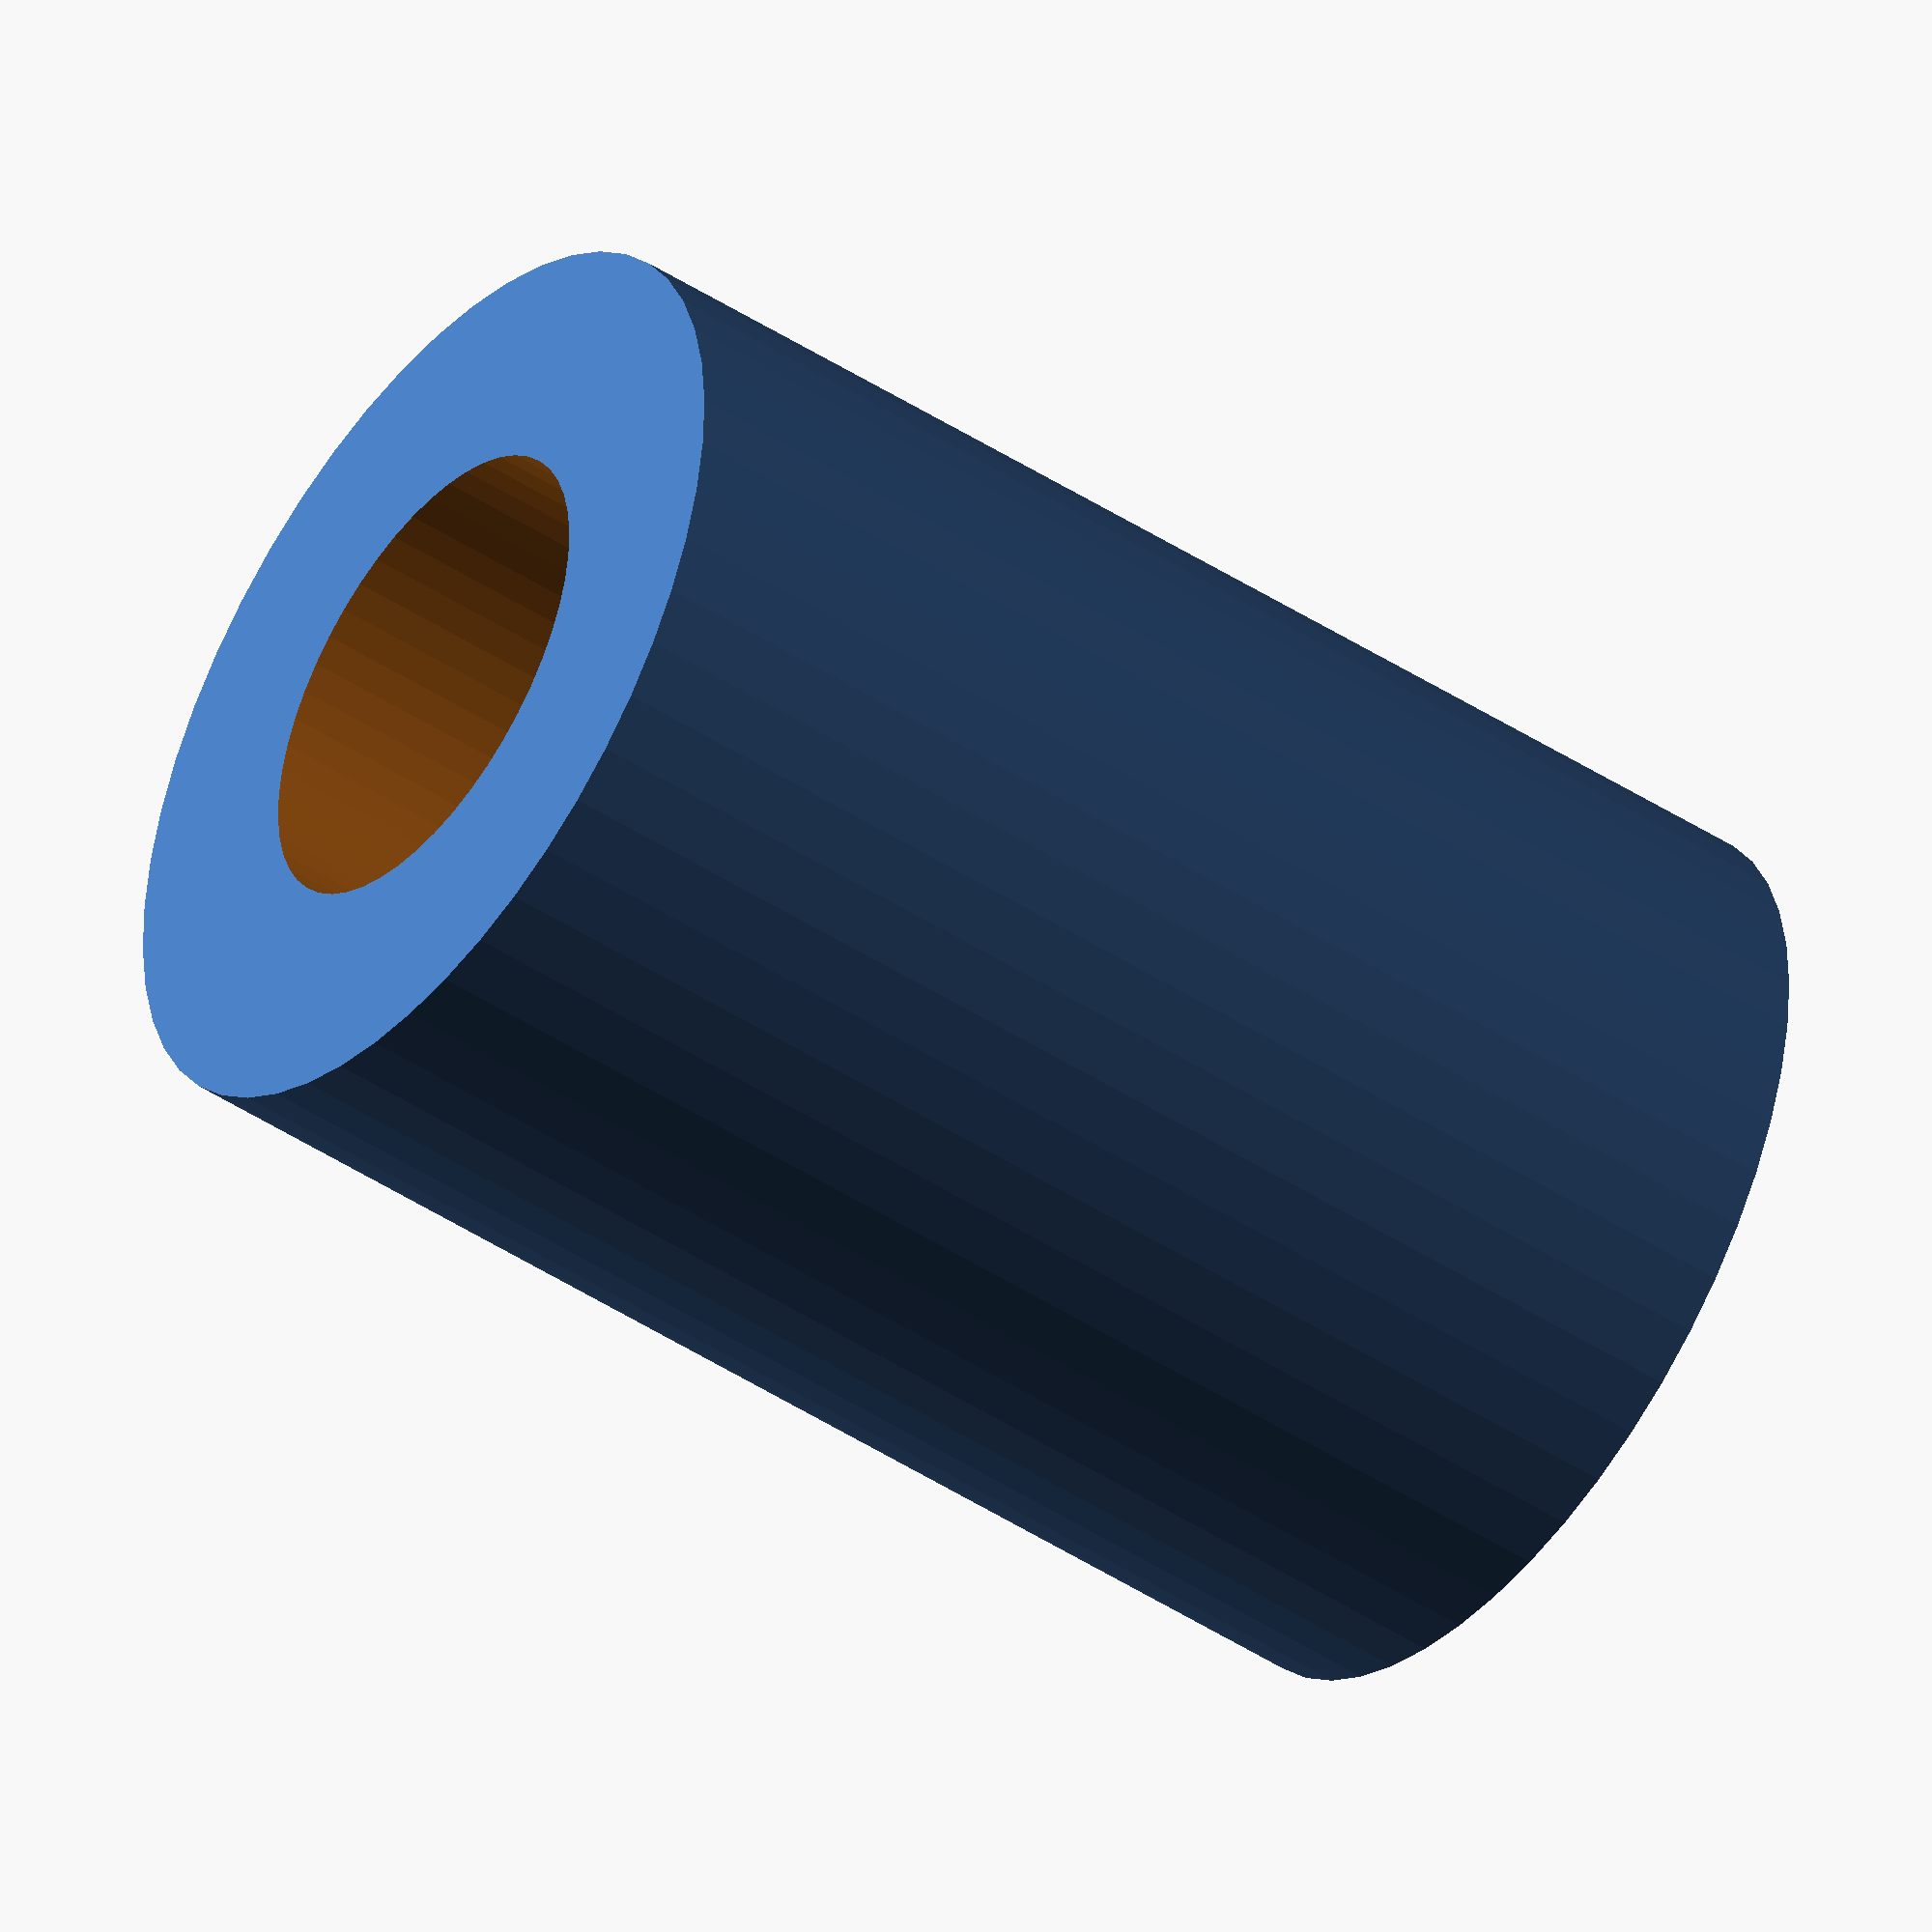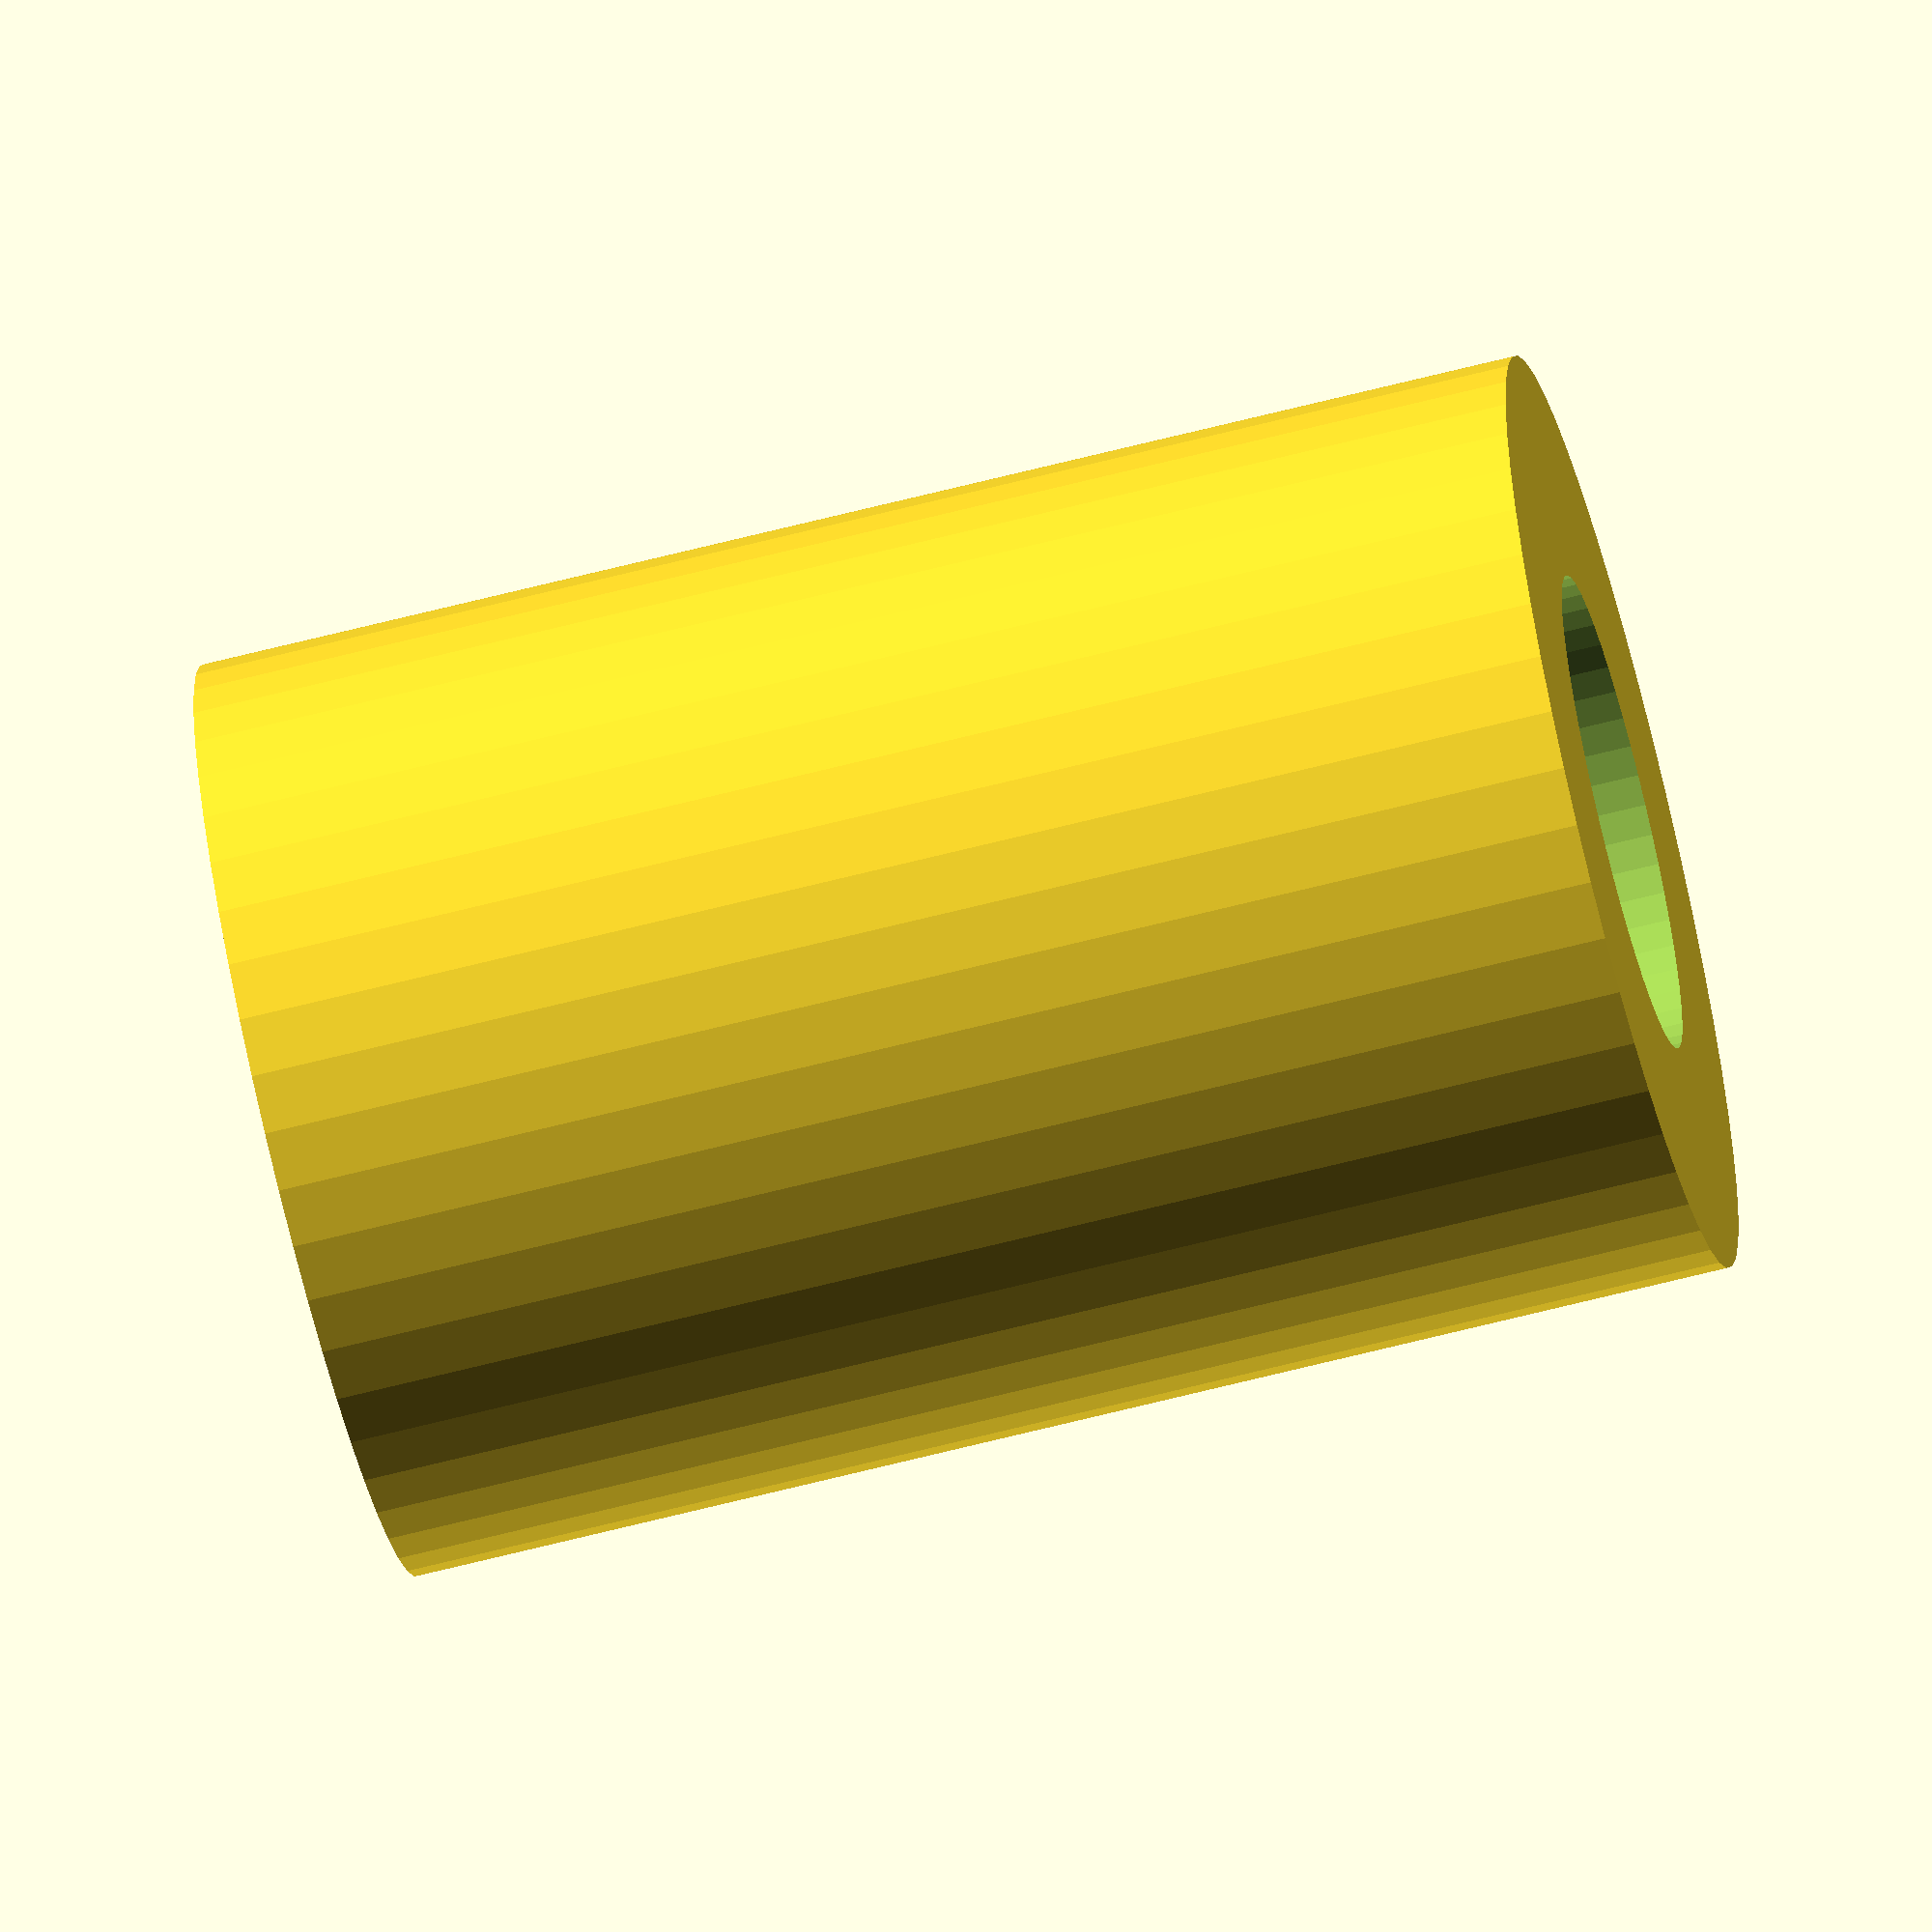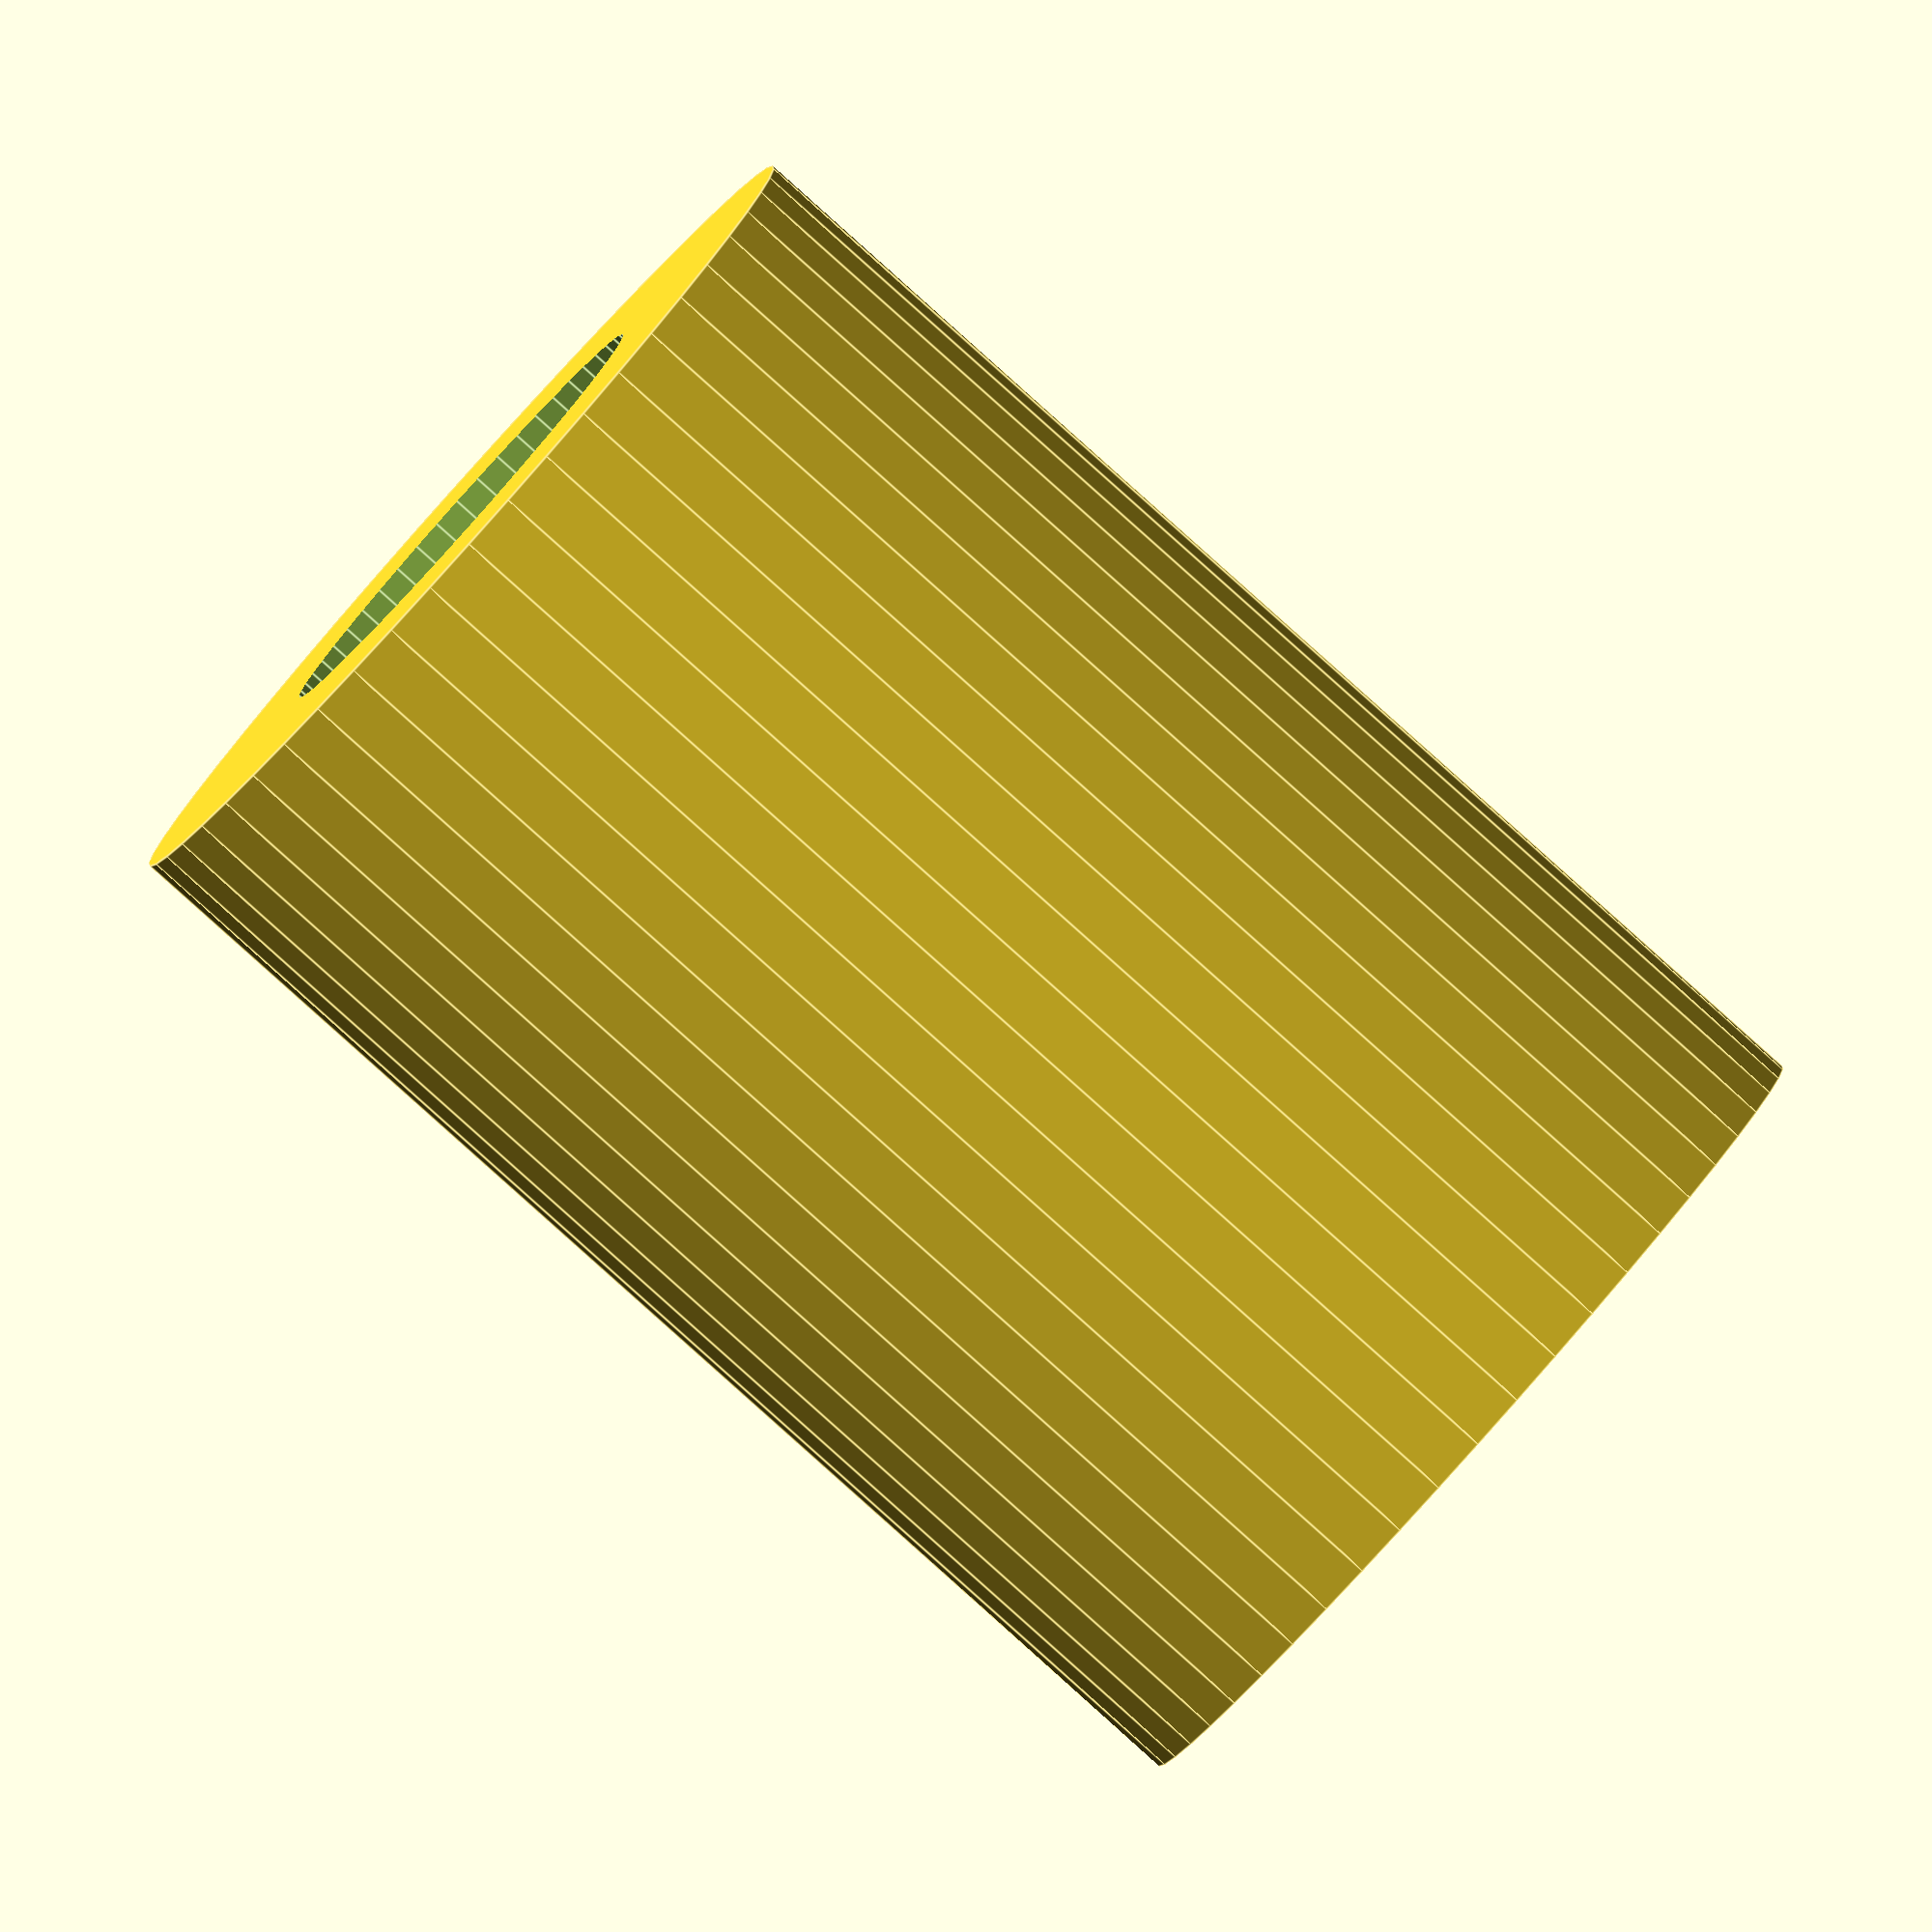
<openscad>
$fn = 50;


difference() {
	union() {
		translate(v = [0, 0, -19.5000000000]) {
			cylinder(h = 39, r = 13.5000000000);
		}
	}
	union() {
		translate(v = [0, 0, -100.0000000000]) {
			cylinder(h = 200, r = 7);
		}
	}
}
</openscad>
<views>
elev=45.9 azim=238.4 roll=233.2 proj=o view=wireframe
elev=66.3 azim=182.5 roll=104.4 proj=o view=solid
elev=85.5 azim=59.8 roll=48.2 proj=o view=edges
</views>
